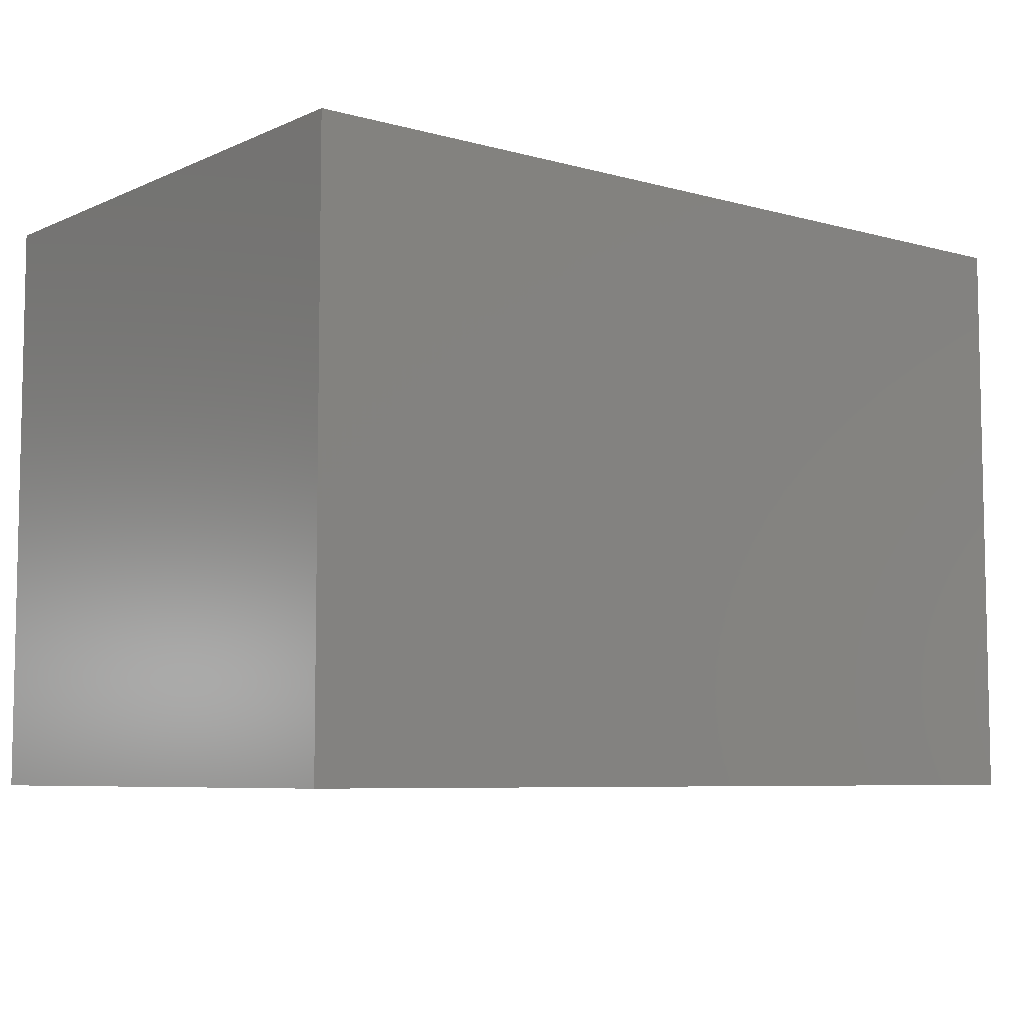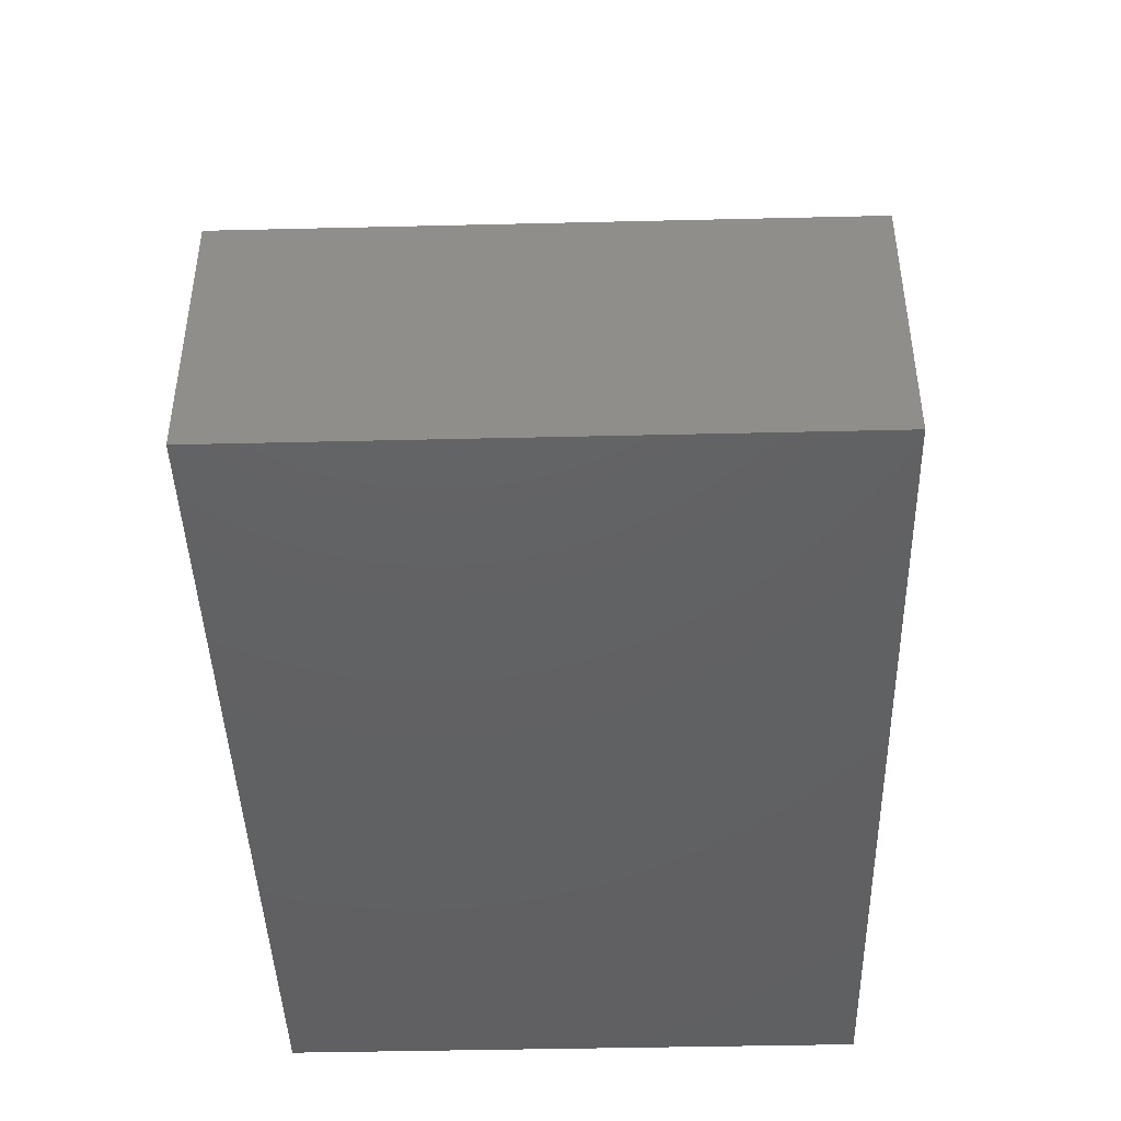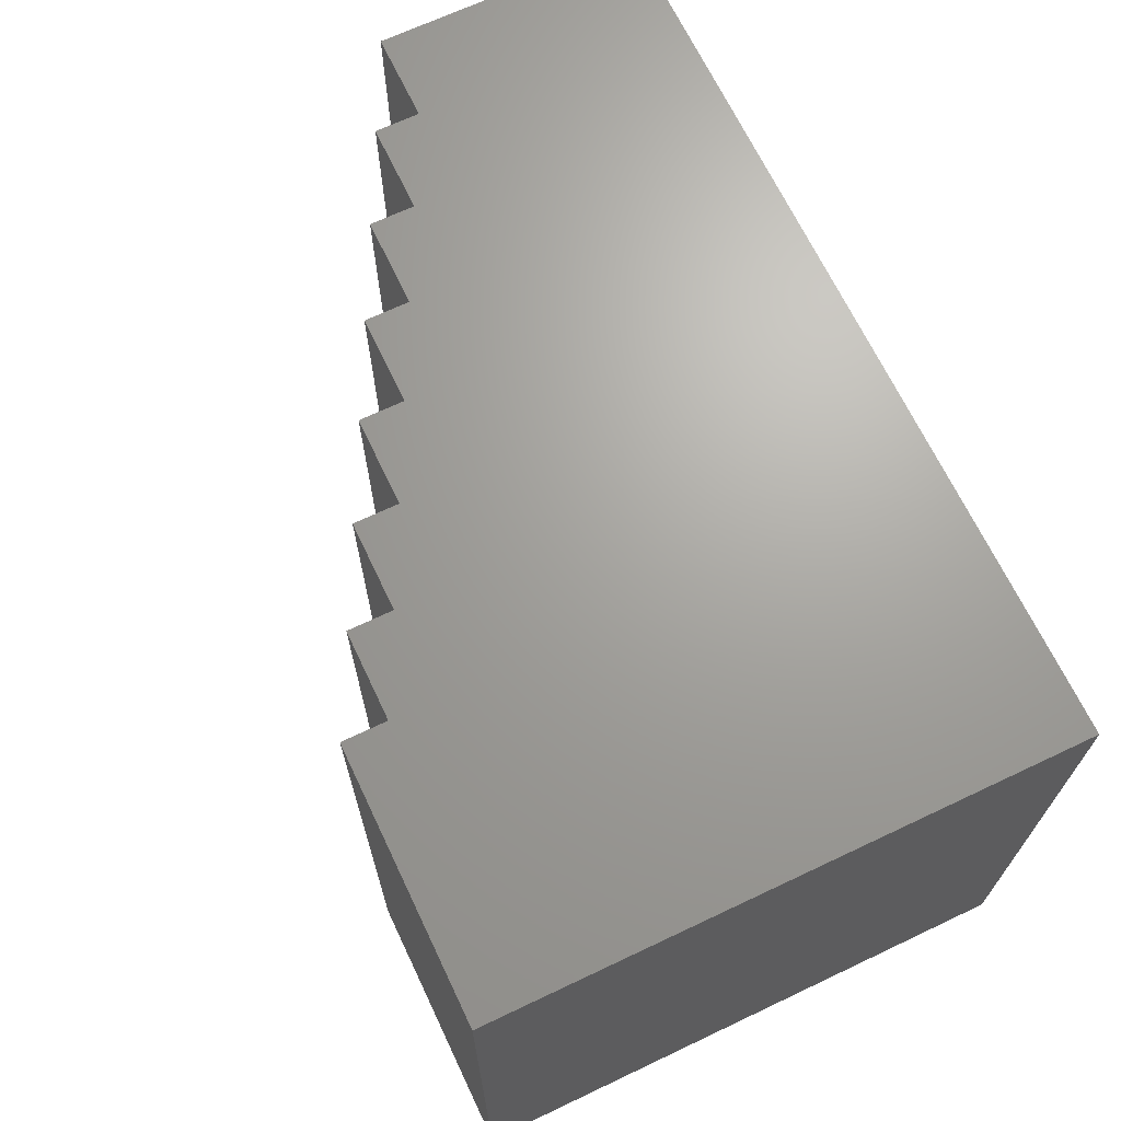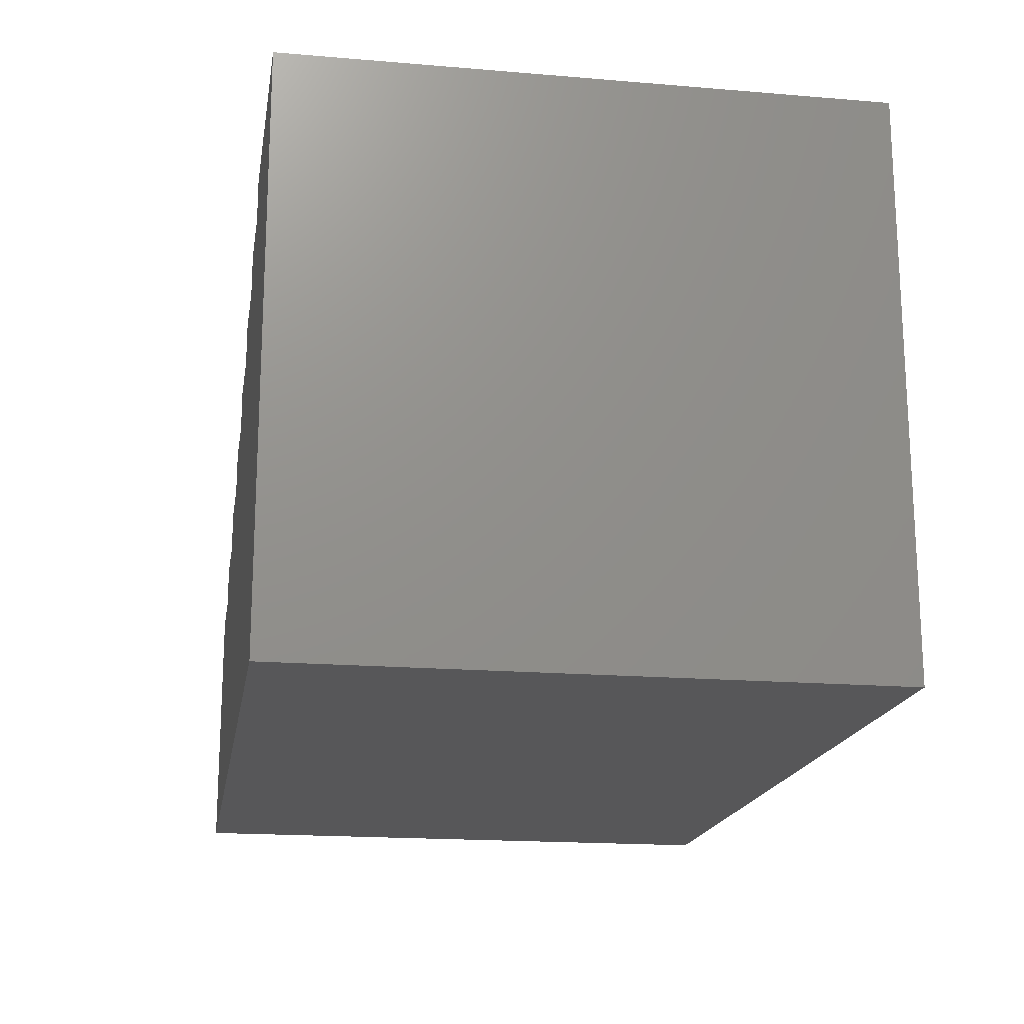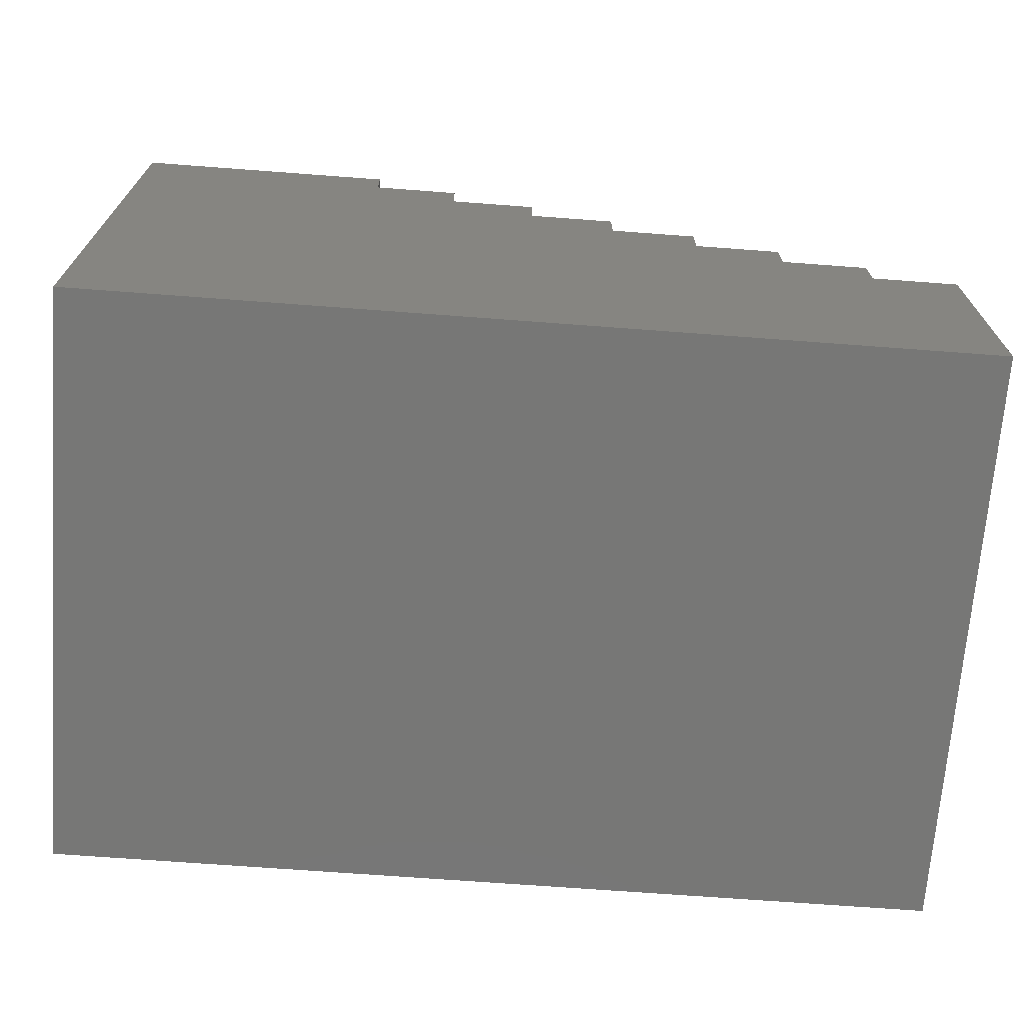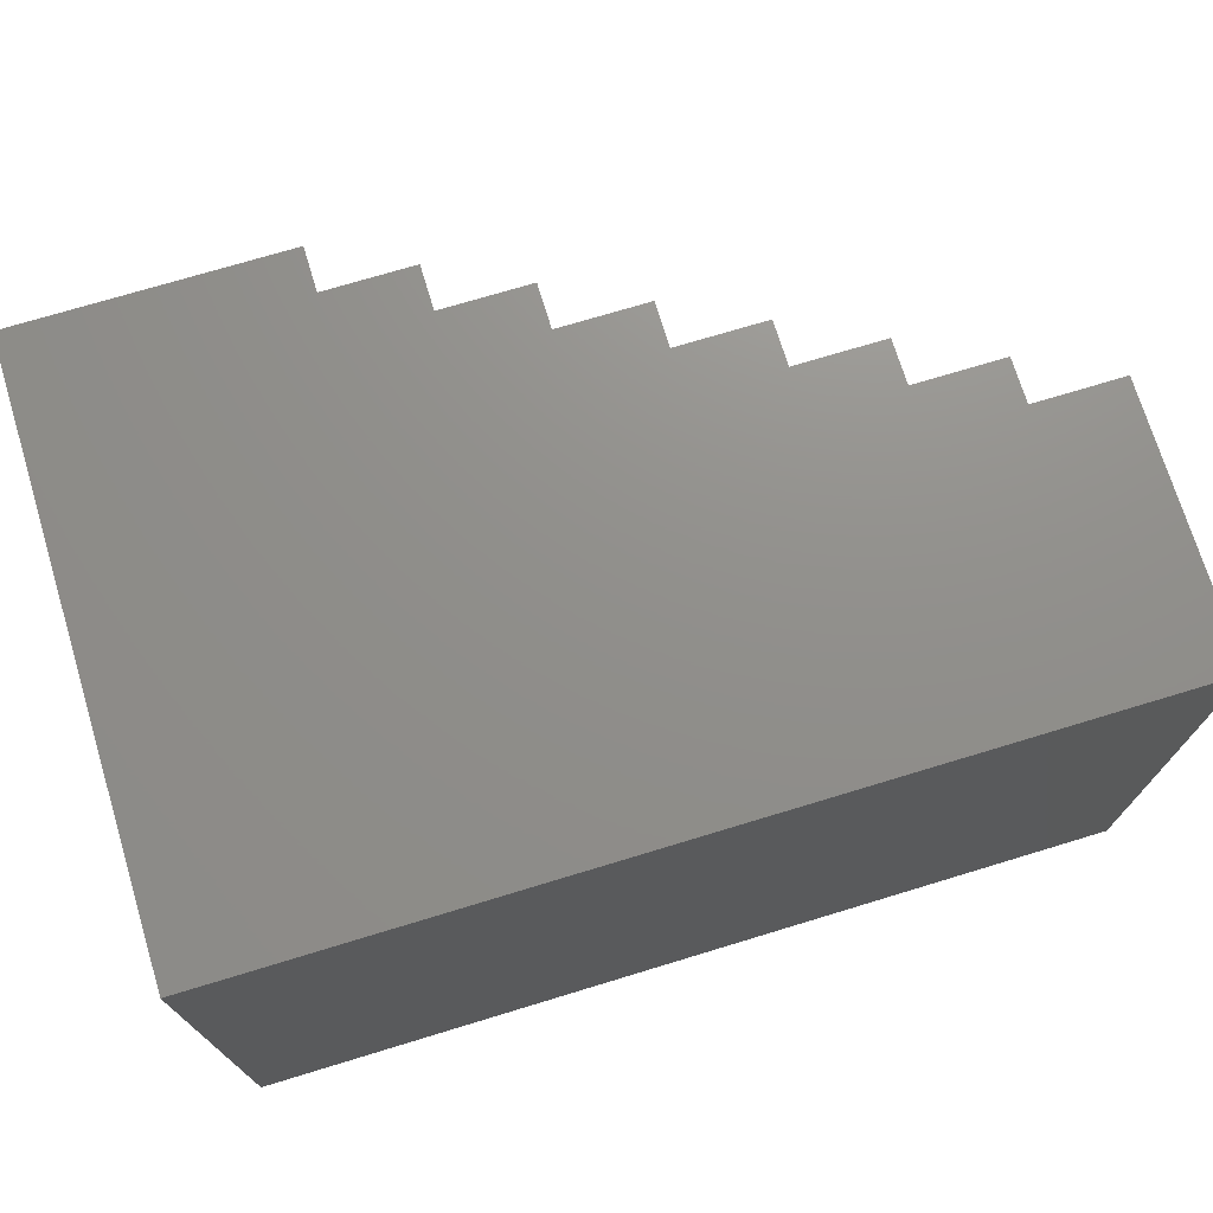
<metadata>
{"format":"stl","ext":"stl","renderer":"f3d","projection":"perspective","resolution":1024,"background":"white","views":[{"elev":-6.9,"azim":141.4,"up":"+Y"},{"elev":-43.5,"azim":-88.4,"up":"+Z"},{"elev":67.9,"azim":64.6,"up":"+Y"},{"elev":-17.9,"azim":80.7,"up":"+Z"},{"elev":-69.5,"azim":175.7,"up":"+Z"},{"elev":72.8,"azim":163.1,"up":"+Y"}]}
</metadata>
<code>
# stl→obj: 36 verts, 68 faces
v 60 0 39
v 60 40 0
v 60 40 39
v 60 0 0
v 0 40 18
v 6 0 18
v 6 40 18
v 0 0 18
v 0 0 0
v 0 40 0
v 42 40 36
v 42 40 39
v 36 40 33
v 36 40 36
v 30 40 30
v 30 40 33
v 24 40 27
v 24 40 30
v 18 40 24
v 18 40 27
v 12 40 21
v 12 40 24
v 6 40 21
v 6 0 21
v 12 0 21
v 12 0 24
v 18 0 24
v 18 0 27
v 24 0 27
v 24 0 30
v 30 0 30
v 30 0 33
v 36 0 33
v 36 0 36
v 42 0 36
v 42 0 39
f 1 2 3
f 2 1 4
f 5 6 7
f 6 5 8
f 9 5 10
f 5 9 8
f 3 11 12
f 11 13 14
f 2 11 3
f 13 15 16
f 11 2 13
f 15 17 18
f 13 2 15
f 17 19 20
f 15 2 17
f 19 21 22
f 17 2 19
f 21 7 23
f 10 19 2
f 19 10 21
f 21 10 7
f 7 10 5
f 8 9 6
f 24 6 25
f 26 25 27
f 28 27 29
f 30 29 31
f 32 31 33
f 34 33 35
f 35 1 36
f 4 35 33
f 4 33 31
f 4 31 29
f 4 29 27
f 9 27 25
f 9 25 6
f 27 9 4
f 35 4 1
f 23 25 21
f 25 23 24
f 6 23 7
f 23 6 24
f 22 27 19
f 27 22 26
f 25 22 21
f 22 25 26
f 20 29 17
f 29 20 28
f 27 20 19
f 20 27 28
f 18 31 15
f 31 18 30
f 29 18 17
f 18 29 30
f 16 33 13
f 33 16 32
f 31 16 15
f 16 31 32
f 14 35 11
f 35 14 34
f 33 14 13
f 14 33 34
f 12 1 3
f 1 12 36
f 35 12 11
f 12 35 36
f 9 2 4
f 2 9 10

</code>
